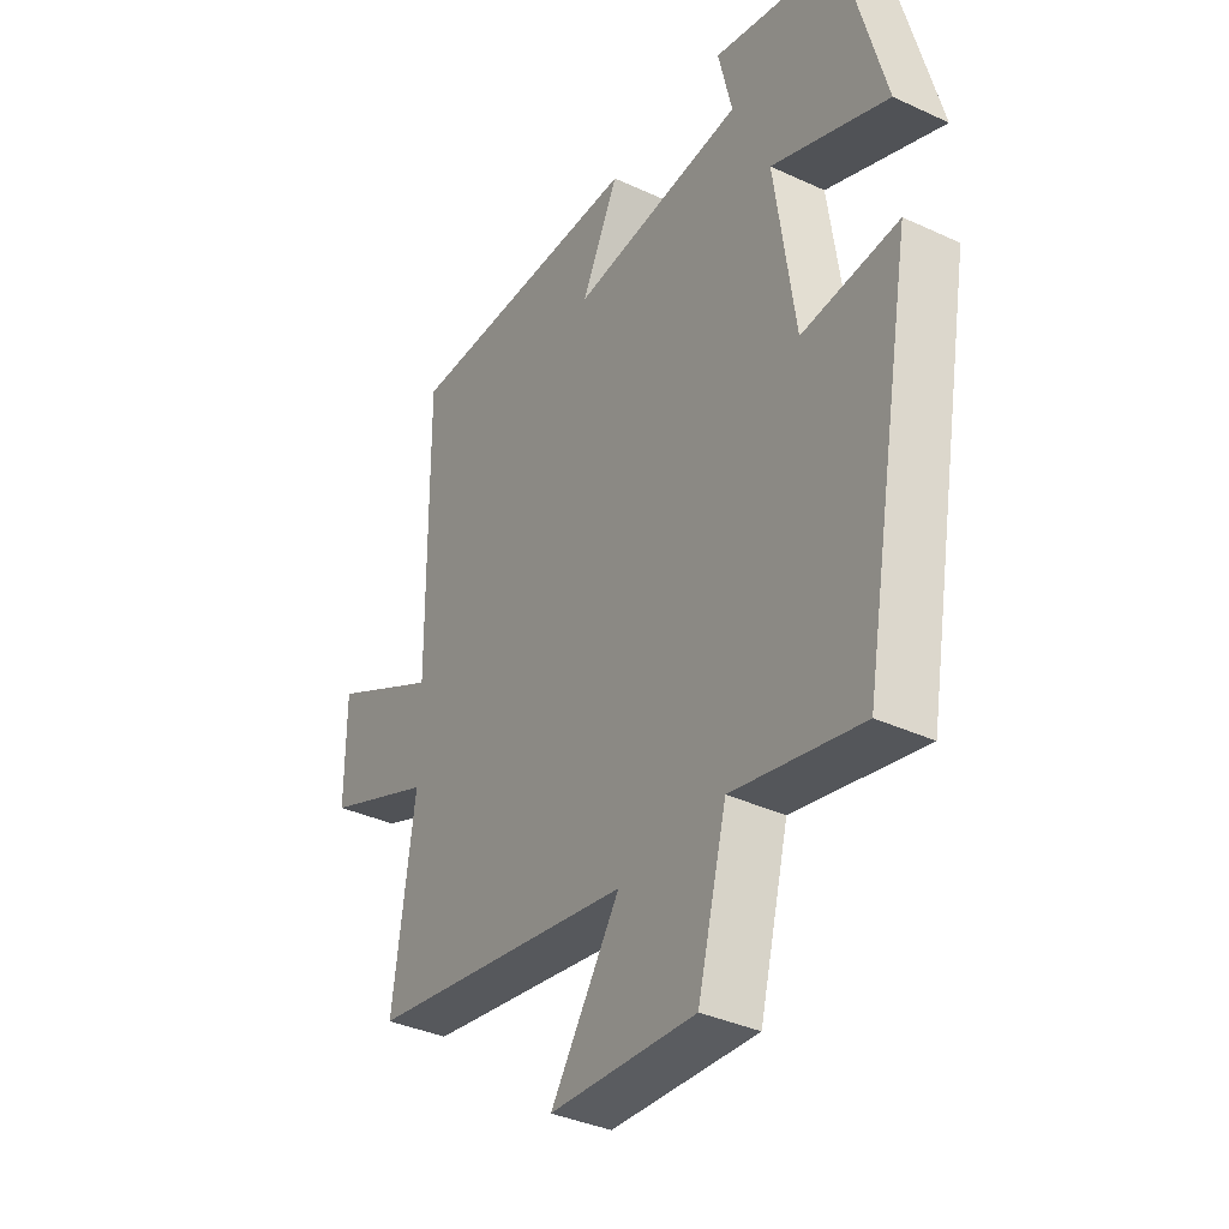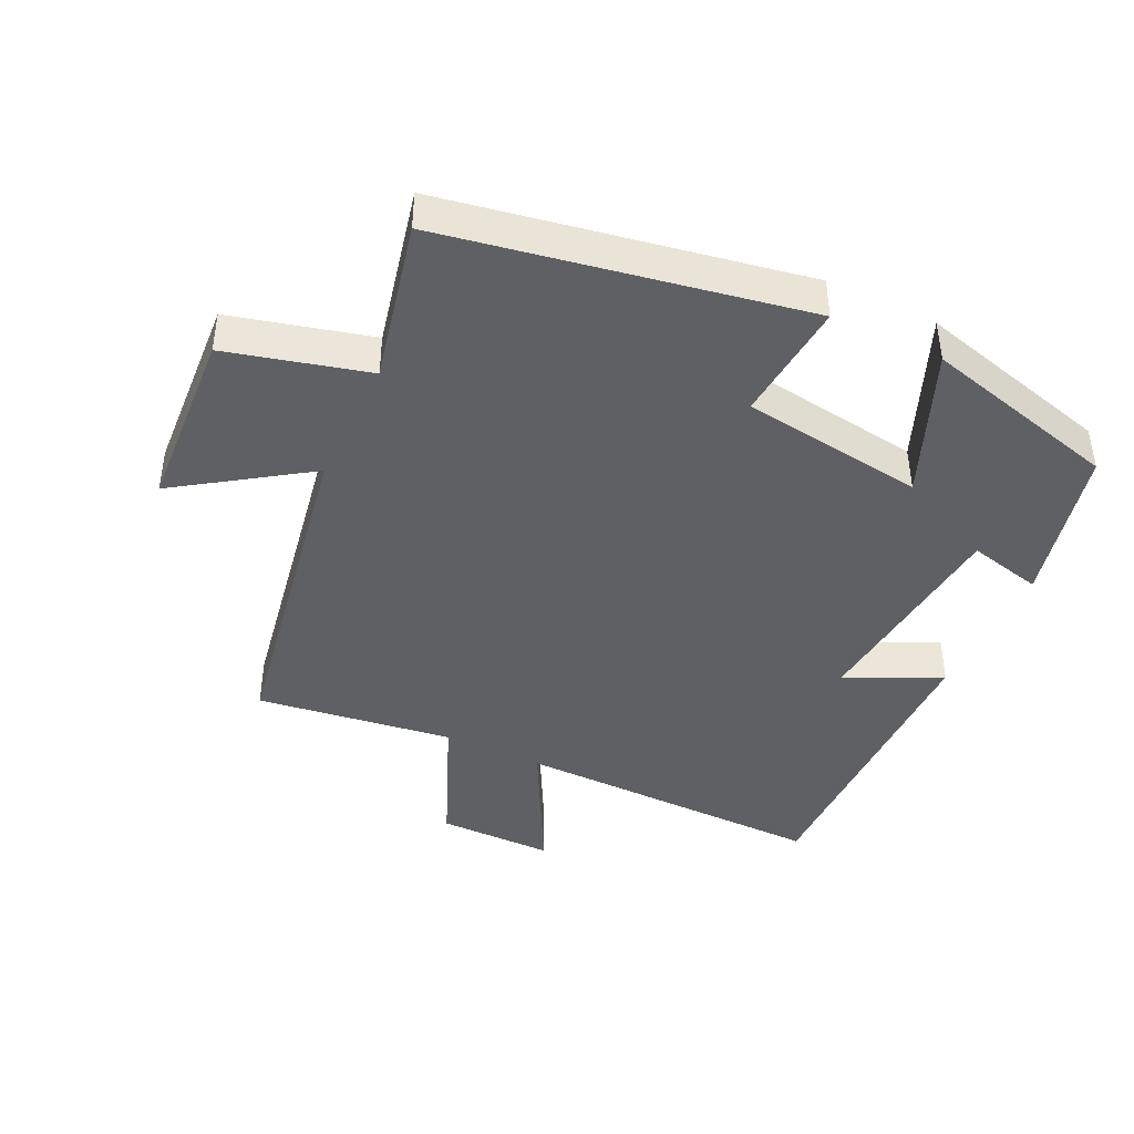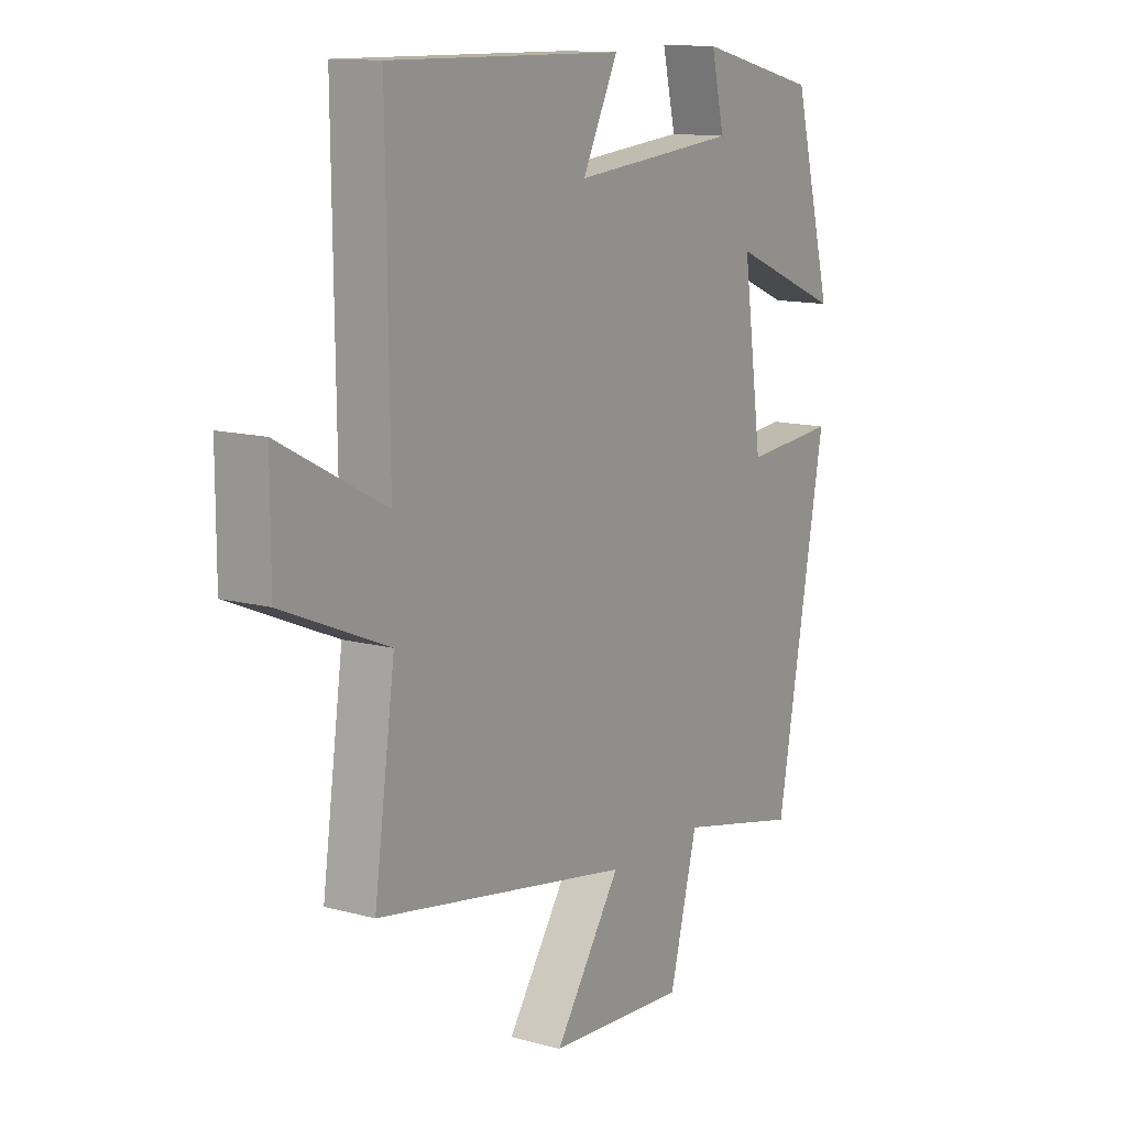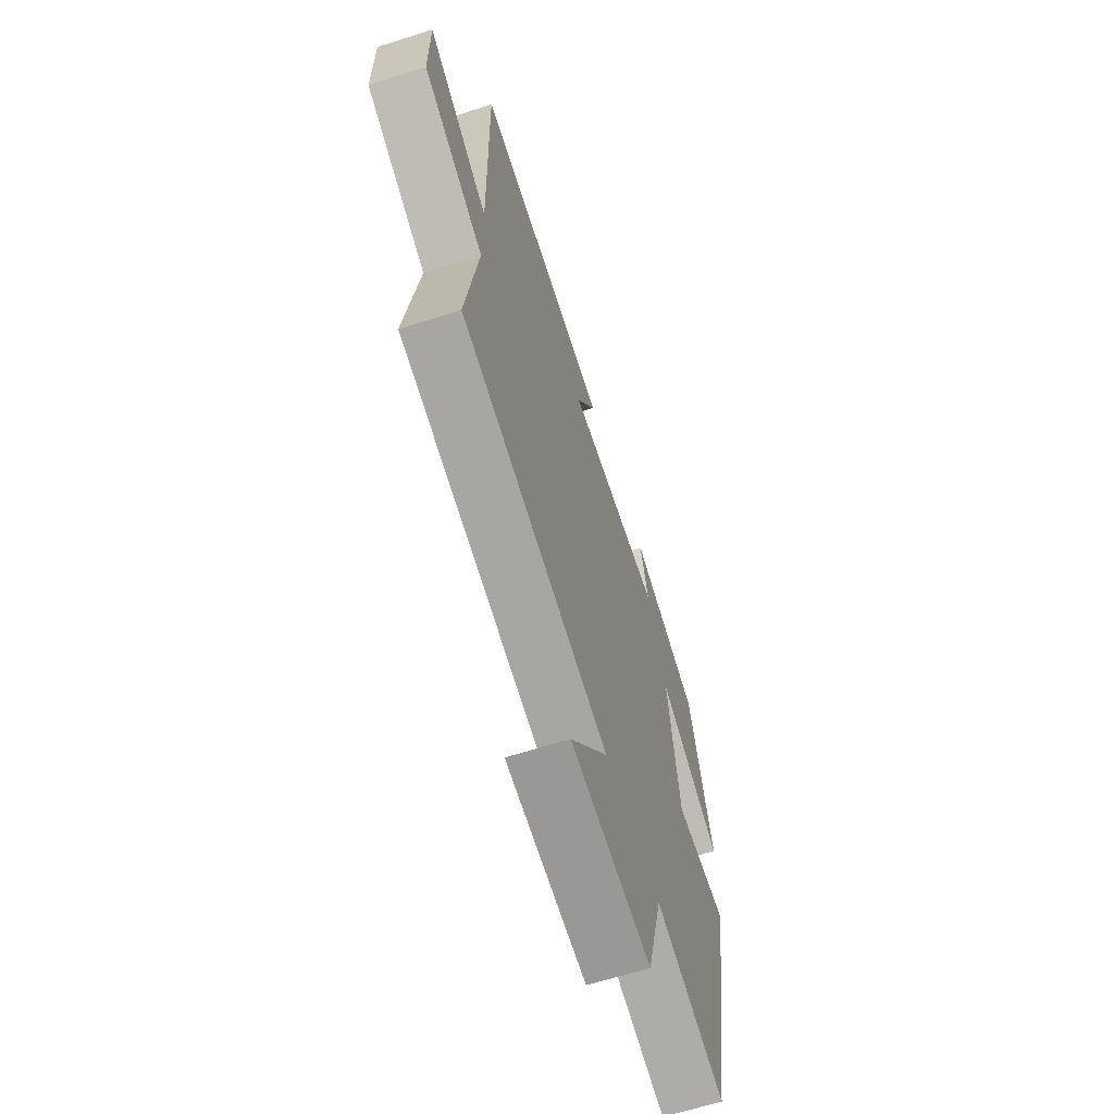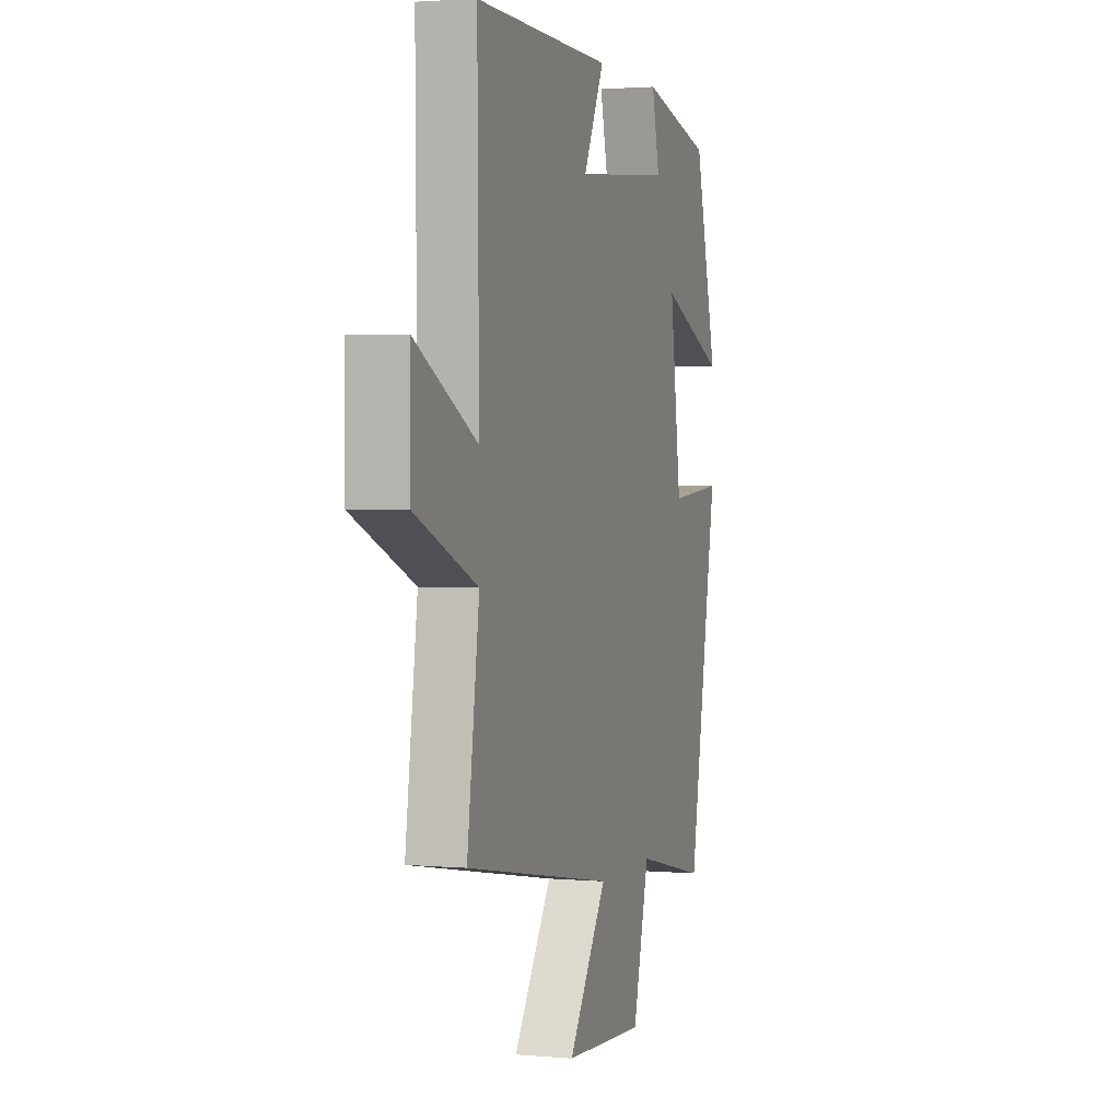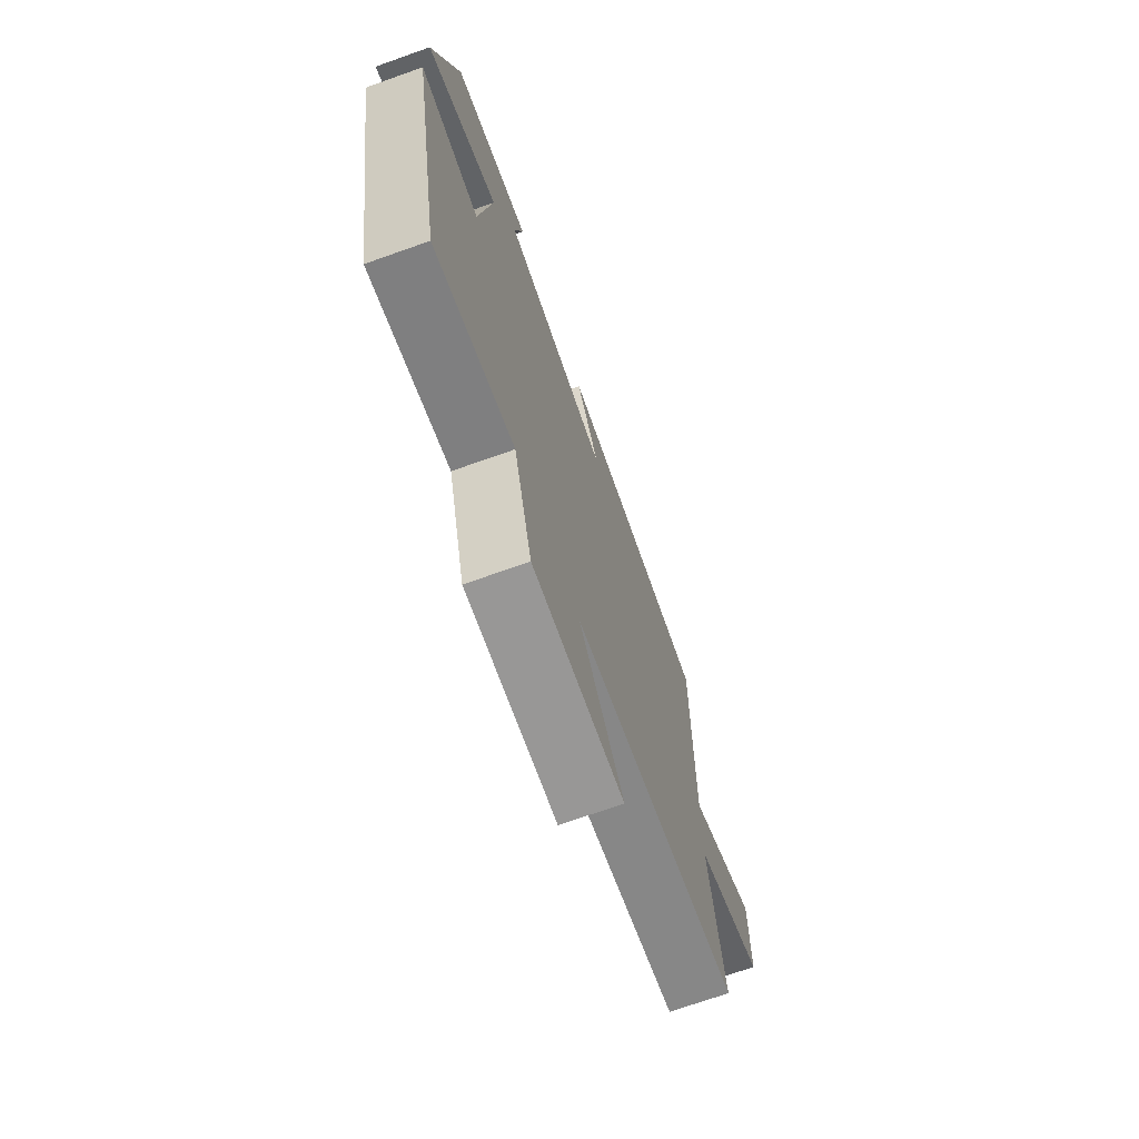
<metadata>
{"format":"obj","ext":"obj","renderer":"f3d","projection":"perspective","resolution":1024,"background":"white","views":[{"elev":-36.8,"azim":-120.9,"up":"+Z"},{"elev":-42.6,"azim":-115.6,"up":"+Y"},{"elev":12.6,"azim":122.3,"up":"+Z"},{"elev":-65.1,"azim":107.7,"up":"+Z"},{"elev":2.3,"azim":107.5,"up":"+Z"},{"elev":-71.7,"azim":-70.5,"up":"+Z"}]}
</metadata>
<code>
v 0.541 0.07 -0.41
v 0.037 0.07 -0.5
v 0.168 0.07 -0.692
v -0.106 0.07 -0.71
v -0.161 0.07 -0.5
v -0.402 0.07 -0.555
v -0.5 0.07 -0.02
v -0.319 0.07 -0.035
v -0.281 0.07 0.239
v -0.5 0.07 0.148
v -0.423 0.07 0.443
v -0.186 0.07 0.5
v -0.212 0.07 0.389
v 0.114 0.07 0.359
v 0.044 0.07 0.5
v 0.505 0.07 0.506
v 0.5 0.07 0.036
v 0.707 0.07 0.145
v 0.707 0.07 -0.029
v 0.5 0.07 -0.116
v 0.541 0 -0.41
v 0.037 0 -0.5
v 0.168 0 -0.692
v -0.106 0 -0.71
v -0.161 0 -0.5
v -0.402 0 -0.555
v -0.5 0 -0.02
v -0.319 0 -0.035
v -0.281 0 0.239
v -0.5 0 0.148
v -0.423 0 0.443
v -0.186 0 0.5
v -0.212 0 0.389
v 0.114 0 0.359
v 0.044 0 0.5
v 0.505 0 0.506
v 0.5 0 0.036
v 0.707 0 0.145
v 0.707 0 -0.029
v 0.5 0 -0.116
f 17 18 19 20
f 14 15 16 17
f 13 14 17 20
f 10 11 12 13
f 9 10 13
f 8 9 13 20
f 5 6 7 8
f 5 8 20 1
f 2 3 4 5
f 1 2 5
f 40 39 38 37
f 37 36 35 34
f 40 37 34 33
f 33 32 31 30
f 33 30 29
f 40 33 29 28
f 28 27 26 25
f 21 40 28 25
f 25 24 23 22
f 25 22 21
f 1 21 22 2
f 2 22 23 3
f 3 23 24 4
f 4 24 25 5
f 5 25 26 6
f 6 26 27 7
f 7 27 28 8
f 8 28 29 9
f 9 29 30 10
f 10 30 31 11
f 11 31 32 12
f 12 32 33 13
f 13 33 34 14
f 14 34 35 15
f 15 35 36 16
f 16 36 37 17
f 17 37 38 18
f 18 38 39 19
f 19 39 40 20
f 20 40 21 1

</code>
